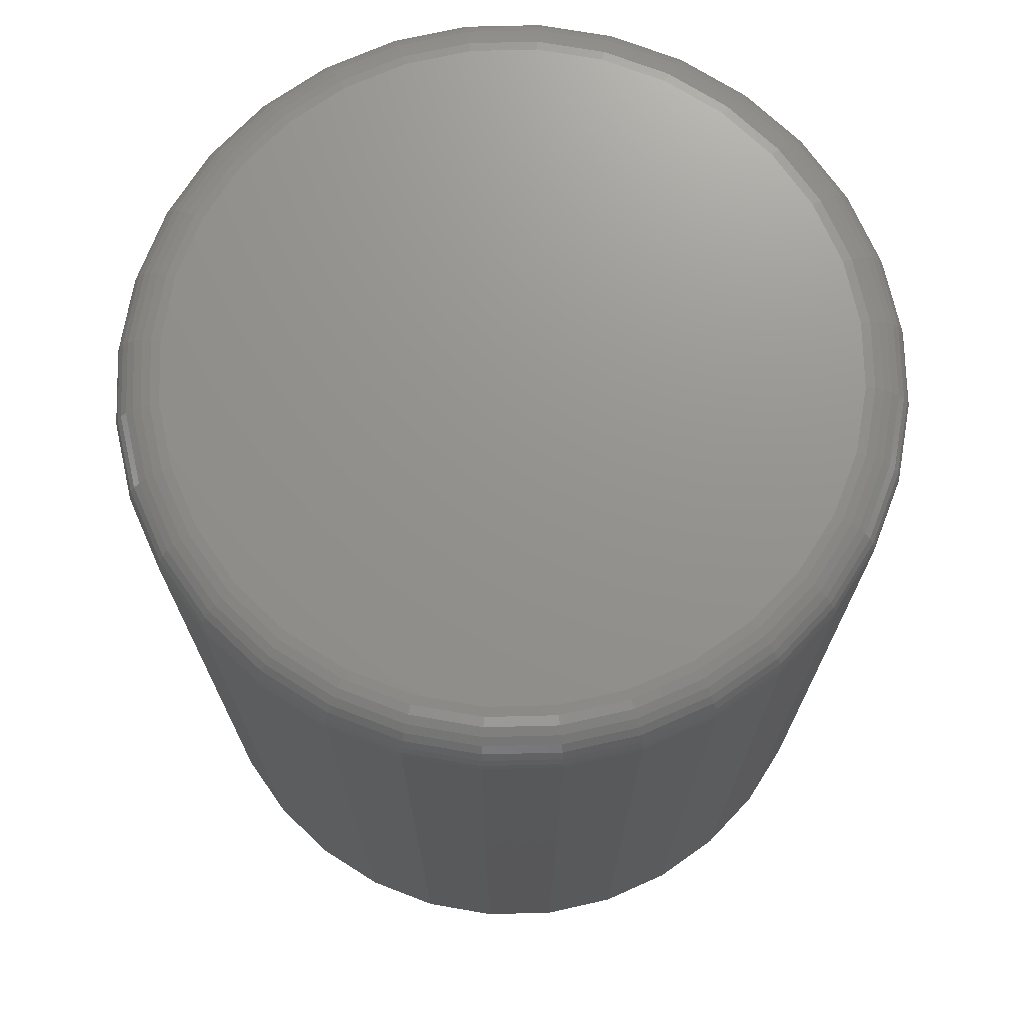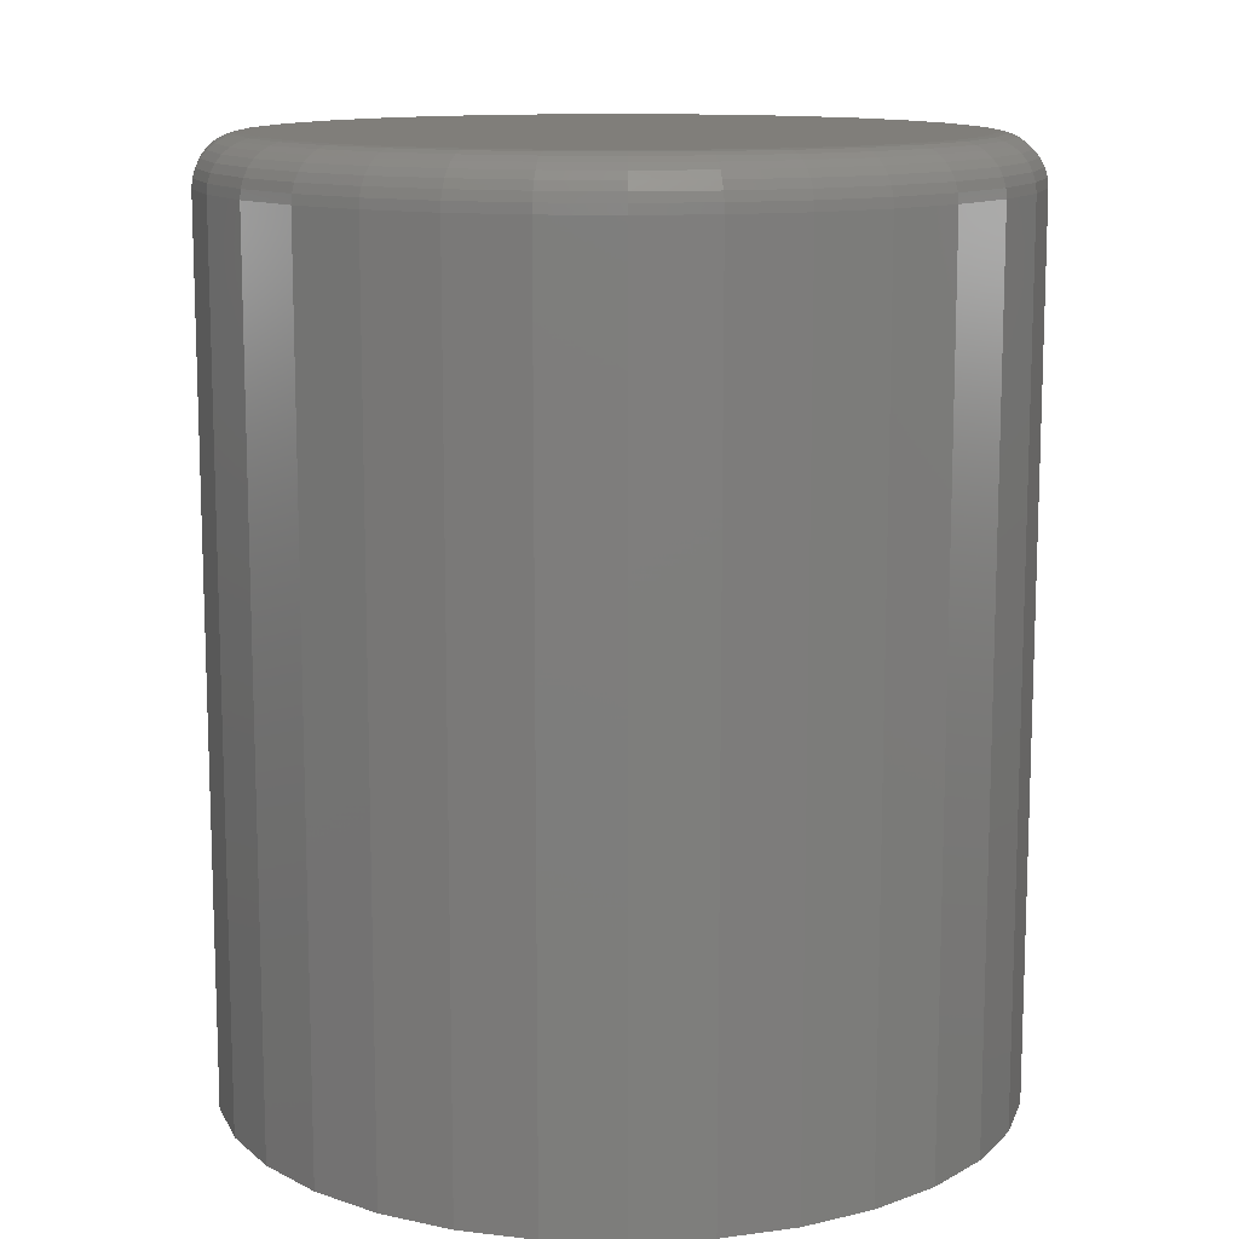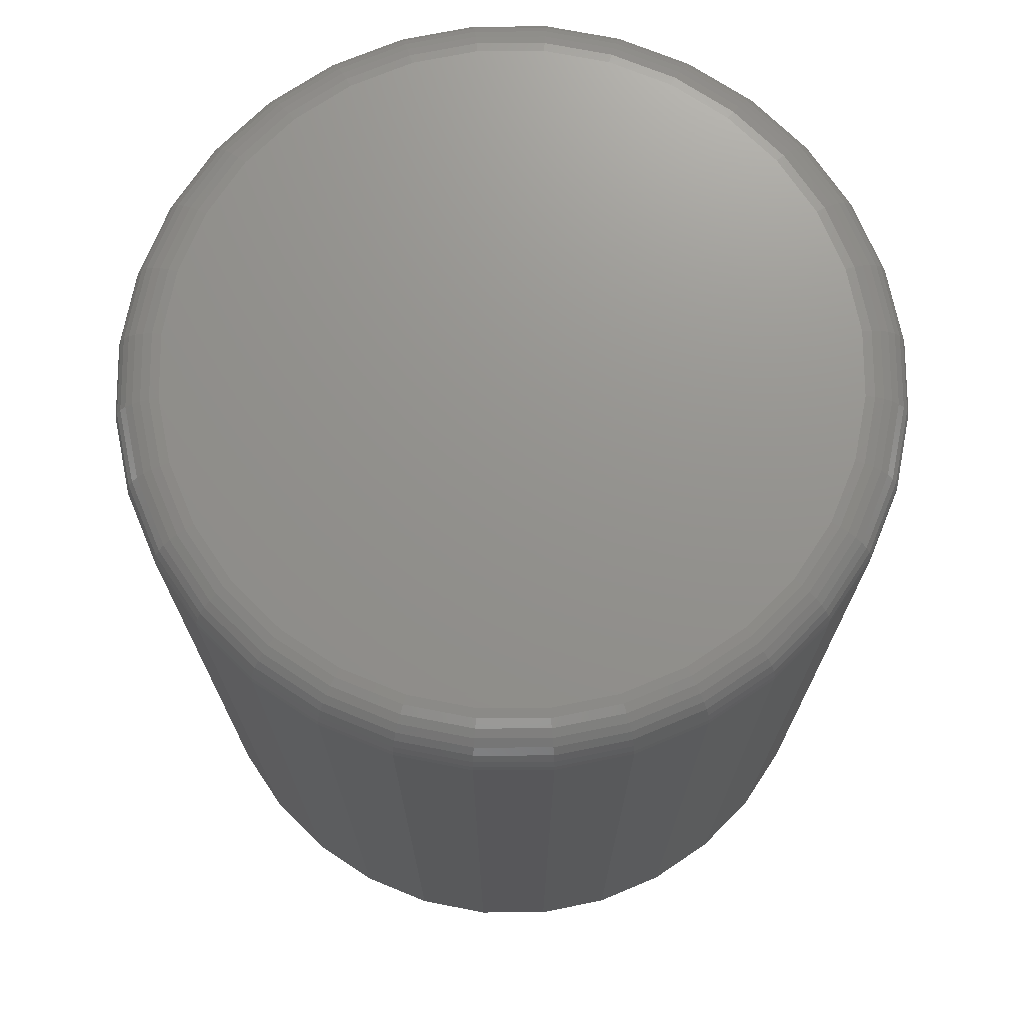
<metadata>
{"format":"stl","ext":"stl","renderer":"f3d","projection":"perspective","resolution":1024,"background":"white","views":[{"elev":71.7,"azim":-153.3,"up":"+Z"},{"elev":12.2,"azim":32.7,"up":"+Z"},{"elev":71.9,"azim":72.9,"up":"+Z"}]}
</metadata>
<code>
# stl→obj: 320 verts, 636 faces
v 0.4076 0.4648 0.1484
v 0.4292 0.4648 0.1484
v 0.4184 0.4659 0.1484
v 0.3972 0.4617 0.1484
v 0.4396 0.4617 0.1484
v 0.3877 0.4565 0.1484
v 0.4492 0.4565 0.1484
v 0.3793 0.4497 0.1484
v 0.4576 0.4497 0.1484
v 0.3724 0.4413 0.1484
v 0.4644 0.4413 0.1484
v 0.3673 0.4317 0.1484
v 0.4696 0.4317 0.1484
v 0.4696 0.3893 0.1484
v 0.3724 0.3798 0.1484
v 0.4644 0.3798 0.1484
v 0.3793 0.3714 0.1484
v 0.4576 0.3714 0.1484
v 0.3877 0.3645 0.1484
v 0.4492 0.3645 0.1484
v 0.3972 0.3594 0.1484
v 0.4396 0.3594 0.1484
v 0.4076 0.3562 0.1484
v 0.4292 0.3562 0.1484
v 0.4184 0.3552 0.1484
v 0.4727 0.4213 0.1484
v 0.3641 0.4213 0.1484
v 0.4738 0.4105 0.1484
v 0.3631 0.4105 0.1484
v 0.4727 0.3997 0.1484
v 0.3641 0.3997 0.1484
v 0.3673 0.3893 0.1484
v 0.4816 0.4105 0
v 0.4816 0.4105 0.1406
v 0.4804 0.3982 0
v 0.4804 0.3982 0.1406
v 0.4768 0.3864 0
v 0.4768 0.3864 0.1406
v 0.4709 0.3754 0
v 0.4709 0.3754 0.1406
v 0.4631 0.3659 0
v 0.4631 0.3659 0.1406
v 0.4535 0.358 0
v 0.4535 0.358 0.1406
v 0.4426 0.3522 0
v 0.4426 0.3522 0.1406
v 0.4307 0.3486 0
v 0.4307 0.3486 0.1406
v 0.4184 0.3474 0
v 0.4184 0.3474 0.1406
v 0.4061 0.3486 0
v 0.4061 0.3486 0.1406
v 0.3943 0.3522 0
v 0.3943 0.3522 0.1406
v 0.3833 0.358 0
v 0.3833 0.358 0.1406
v 0.3738 0.3659 0
v 0.3738 0.3659 0.1406
v 0.3659 0.3754 0
v 0.3659 0.3754 0.1406
v 0.3601 0.3864 0
v 0.3601 0.3864 0.1406
v 0.3565 0.3982 0
v 0.3565 0.3982 0.1406
v 0.3553 0.4105 0
v 0.3553 0.4105 0.1406
v 0.3565 0.4228 0
v 0.3565 0.4228 0.1406
v 0.3601 0.4347 0
v 0.3601 0.4347 0.1406
v 0.3659 0.4456 0
v 0.3659 0.4456 0.1406
v 0.3738 0.4552 0
v 0.3738 0.4552 0.1406
v 0.3833 0.463 0
v 0.3833 0.463 0.1406
v 0.3943 0.4689 0
v 0.3943 0.4689 0.1406
v 0.4061 0.4725 0
v 0.4061 0.4725 0.1406
v 0.4184 0.4737 0
v 0.4184 0.4737 0.1406
v 0.4307 0.4725 0
v 0.4307 0.4725 0.1406
v 0.4426 0.4689 0
v 0.4426 0.4689 0.1406
v 0.4535 0.463 0
v 0.4535 0.463 0.1406
v 0.4631 0.4552 0
v 0.4631 0.4552 0.1406
v 0.4709 0.4456 0
v 0.4709 0.4456 0.1406
v 0.4768 0.4347 0
v 0.4768 0.4347 0.1406
v 0.4804 0.4228 0
v 0.4804 0.4228 0.1406
v 0.4753 0.4105 0.1483
v 0.4742 0.3994 0.1483
v 0.4768 0.4105 0.1478
v 0.4756 0.3991 0.1478
v 0.4781 0.4105 0.1471
v 0.477 0.3989 0.1471
v 0.4793 0.4105 0.1461
v 0.4781 0.3987 0.1461
v 0.4803 0.4105 0.145
v 0.4791 0.3985 0.145
v 0.481 0.4105 0.1436
v 0.4798 0.3983 0.1436
v 0.4814 0.4105 0.1421
v 0.4802 0.3982 0.1421
v 0.3626 0.3994 0.1483
v 0.3616 0.4105 0.1483
v 0.3612 0.3991 0.1478
v 0.3601 0.4105 0.1478
v 0.3599 0.3989 0.1471
v 0.3587 0.4105 0.1471
v 0.3587 0.3987 0.1461
v 0.3576 0.4105 0.1461
v 0.3578 0.3985 0.145
v 0.3566 0.4105 0.145
v 0.3571 0.3983 0.1436
v 0.3559 0.4105 0.1436
v 0.3566 0.3982 0.1421
v 0.3554 0.4105 0.1421
v 0.3659 0.3888 0.1483
v 0.3645 0.3882 0.1478
v 0.3633 0.3877 0.1471
v 0.3622 0.3872 0.1461
v 0.3613 0.3869 0.145
v 0.3606 0.3866 0.1436
v 0.3602 0.3864 0.1421
v 0.3711 0.3789 0.1483
v 0.3699 0.3781 0.1478
v 0.3688 0.3774 0.1471
v 0.3678 0.3767 0.1461
v 0.367 0.3762 0.145
v 0.3664 0.3758 0.1436
v 0.366 0.3755 0.1421
v 0.3782 0.3703 0.1483
v 0.3772 0.3693 0.1478
v 0.3762 0.3683 0.1471
v 0.3754 0.3675 0.1461
v 0.3747 0.3668 0.145
v 0.3742 0.3663 0.1436
v 0.3739 0.366 0.1421
v 0.3868 0.3632 0.1483
v 0.386 0.362 0.1478
v 0.3853 0.3609 0.1471
v 0.3846 0.3599 0.1461
v 0.3841 0.3591 0.145
v 0.3837 0.3585 0.1436
v 0.3834 0.3581 0.1421
v 0.3967 0.358 0.1483
v 0.3961 0.3566 0.1478
v 0.3956 0.3554 0.1471
v 0.3951 0.3543 0.1461
v 0.3948 0.3534 0.145
v 0.3945 0.3527 0.1436
v 0.3943 0.3523 0.1421
v 0.4073 0.3547 0.1483
v 0.407 0.3533 0.1478
v 0.4068 0.352 0.1471
v 0.4065 0.3508 0.1461
v 0.4064 0.3499 0.145
v 0.4062 0.3492 0.1436
v 0.4061 0.3487 0.1421
v 0.4184 0.3537 0.1483
v 0.4184 0.3522 0.1478
v 0.4184 0.3508 0.1471
v 0.4184 0.3497 0.1461
v 0.4184 0.3487 0.145
v 0.4184 0.348 0.1436
v 0.4184 0.3475 0.1421
v 0.4295 0.3547 0.1483
v 0.4298 0.3533 0.1478
v 0.4301 0.352 0.1471
v 0.4303 0.3508 0.1461
v 0.4305 0.3499 0.145
v 0.4306 0.3492 0.1436
v 0.4307 0.3487 0.1421
v 0.4402 0.358 0.1483
v 0.4407 0.3566 0.1478
v 0.4413 0.3554 0.1471
v 0.4417 0.3543 0.1461
v 0.4421 0.3534 0.145
v 0.4424 0.3527 0.1436
v 0.4425 0.3523 0.1421
v 0.45 0.3632 0.1483
v 0.4508 0.362 0.1478
v 0.4516 0.3609 0.1471
v 0.4522 0.3599 0.1461
v 0.4528 0.3591 0.145
v 0.4532 0.3585 0.1436
v 0.4534 0.3581 0.1421
v 0.4586 0.3703 0.1483
v 0.4597 0.3693 0.1478
v 0.4606 0.3683 0.1471
v 0.4615 0.3675 0.1461
v 0.4621 0.3668 0.145
v 0.4627 0.3663 0.1436
v 0.463 0.366 0.1421
v 0.4657 0.3789 0.1483
v 0.4669 0.3781 0.1478
v 0.468 0.3774 0.1471
v 0.469 0.3767 0.1461
v 0.4698 0.3762 0.145
v 0.4704 0.3758 0.1436
v 0.4708 0.3755 0.1421
v 0.471 0.3888 0.1483
v 0.4723 0.3882 0.1478
v 0.4736 0.3877 0.1471
v 0.4747 0.3872 0.1461
v 0.4756 0.3869 0.145
v 0.4762 0.3866 0.1436
v 0.4766 0.3864 0.1421
v 0.3626 0.4216 0.1483
v 0.3612 0.4219 0.1478
v 0.3599 0.4222 0.1471
v 0.3587 0.4224 0.1461
v 0.3578 0.4226 0.145
v 0.3571 0.4227 0.1436
v 0.3566 0.4228 0.1421
v 0.4742 0.4216 0.1483
v 0.4756 0.4219 0.1478
v 0.477 0.4222 0.1471
v 0.4781 0.4224 0.1461
v 0.4791 0.4226 0.145
v 0.4798 0.4227 0.1436
v 0.4802 0.4228 0.1421
v 0.471 0.4323 0.1483
v 0.4723 0.4329 0.1478
v 0.4736 0.4334 0.1471
v 0.4747 0.4338 0.1461
v 0.4756 0.4342 0.145
v 0.4762 0.4345 0.1436
v 0.4766 0.4346 0.1421
v 0.4657 0.4421 0.1483
v 0.4669 0.4429 0.1478
v 0.468 0.4437 0.1471
v 0.469 0.4443 0.1461
v 0.4698 0.4449 0.145
v 0.4704 0.4453 0.1436
v 0.4708 0.4455 0.1421
v 0.4586 0.4507 0.1483
v 0.4597 0.4518 0.1478
v 0.4606 0.4527 0.1471
v 0.4615 0.4536 0.1461
v 0.4621 0.4543 0.145
v 0.4627 0.4548 0.1436
v 0.463 0.4551 0.1421
v 0.45 0.4578 0.1483
v 0.4508 0.459 0.1478
v 0.4516 0.4602 0.1471
v 0.4522 0.4611 0.1461
v 0.4528 0.4619 0.145
v 0.4532 0.4625 0.1436
v 0.4534 0.4629 0.1421
v 0.4402 0.4631 0.1483
v 0.4407 0.4644 0.1478
v 0.4413 0.4657 0.1471
v 0.4417 0.4668 0.1461
v 0.4421 0.4677 0.145
v 0.4424 0.4683 0.1436
v 0.4425 0.4687 0.1421
v 0.4295 0.4663 0.1483
v 0.4298 0.4677 0.1478
v 0.4301 0.4691 0.1471
v 0.4303 0.4702 0.1461
v 0.4305 0.4712 0.145
v 0.4306 0.4719 0.1436
v 0.4307 0.4723 0.1421
v 0.4184 0.4674 0.1483
v 0.4184 0.4689 0.1478
v 0.4184 0.4702 0.1471
v 0.4184 0.4714 0.1461
v 0.4184 0.4724 0.145
v 0.4184 0.4731 0.1436
v 0.4184 0.4735 0.1421
v 0.4073 0.4663 0.1483
v 0.407 0.4677 0.1478
v 0.4068 0.4691 0.1471
v 0.4065 0.4702 0.1461
v 0.4064 0.4712 0.145
v 0.4062 0.4719 0.1436
v 0.4061 0.4723 0.1421
v 0.3967 0.4631 0.1483
v 0.3961 0.4644 0.1478
v 0.3956 0.4657 0.1471
v 0.3951 0.4668 0.1461
v 0.3948 0.4677 0.145
v 0.3945 0.4683 0.1436
v 0.3943 0.4687 0.1421
v 0.3868 0.4578 0.1483
v 0.386 0.459 0.1478
v 0.3853 0.4602 0.1471
v 0.3846 0.4611 0.1461
v 0.3841 0.4619 0.145
v 0.3837 0.4625 0.1436
v 0.3834 0.4629 0.1421
v 0.3782 0.4507 0.1483
v 0.3772 0.4518 0.1478
v 0.3762 0.4527 0.1471
v 0.3754 0.4536 0.1461
v 0.3747 0.4543 0.145
v 0.3742 0.4548 0.1436
v 0.3739 0.4551 0.1421
v 0.3711 0.4421 0.1483
v 0.3699 0.4429 0.1478
v 0.3688 0.4437 0.1471
v 0.3678 0.4443 0.1461
v 0.367 0.4449 0.145
v 0.3664 0.4453 0.1436
v 0.366 0.4455 0.1421
v 0.3659 0.4323 0.1483
v 0.3645 0.4329 0.1478
v 0.3633 0.4334 0.1471
v 0.3622 0.4338 0.1461
v 0.3613 0.4342 0.145
v 0.3606 0.4345 0.1436
v 0.3602 0.4346 0.1421
f 1 2 3
f 2 1 4
f 2 4 5
f 5 4 6
f 5 6 7
f 7 6 8
f 7 8 9
f 9 8 10
f 9 10 11
f 11 10 12
f 11 12 13
f 14 15 16
f 16 15 17
f 16 17 18
f 18 17 19
f 18 19 20
f 20 19 21
f 20 21 22
f 22 21 23
f 22 23 24
f 24 23 25
f 13 12 26
f 26 12 27
f 26 27 28
f 28 27 29
f 28 29 30
f 30 29 31
f 30 31 14
f 14 31 32
f 14 32 15
f 33 34 35
f 35 34 36
f 35 36 37
f 37 36 38
f 37 38 39
f 39 38 40
f 39 40 41
f 41 40 42
f 41 42 43
f 43 42 44
f 43 44 45
f 45 44 46
f 45 46 47
f 47 46 48
f 47 48 49
f 49 48 50
f 49 50 51
f 51 50 52
f 51 52 53
f 53 52 54
f 53 54 55
f 55 54 56
f 55 56 57
f 57 56 58
f 57 58 59
f 59 58 60
f 59 60 61
f 61 60 62
f 61 62 63
f 63 62 64
f 63 64 65
f 65 64 66
f 65 66 67
f 67 66 68
f 67 68 69
f 69 68 70
f 69 70 71
f 71 70 72
f 71 72 73
f 73 72 74
f 73 74 75
f 75 74 76
f 75 76 77
f 77 76 78
f 77 78 79
f 79 78 80
f 79 80 81
f 81 80 82
f 81 82 83
f 83 82 84
f 83 84 85
f 85 84 86
f 85 86 87
f 87 86 88
f 87 88 89
f 89 88 90
f 89 90 91
f 91 90 92
f 91 92 93
f 93 92 94
f 93 94 95
f 95 94 96
f 95 96 33
f 33 96 34
f 28 30 97
f 97 30 98
f 97 98 99
f 99 98 100
f 99 100 101
f 101 100 102
f 101 102 103
f 103 102 104
f 103 104 105
f 105 104 106
f 105 106 107
f 107 106 108
f 107 108 109
f 109 108 110
f 109 110 34
f 34 110 36
f 31 29 111
f 111 29 112
f 111 112 113
f 113 112 114
f 113 114 115
f 115 114 116
f 115 116 117
f 117 116 118
f 117 118 119
f 119 118 120
f 119 120 121
f 121 120 122
f 121 122 123
f 123 122 124
f 123 124 64
f 64 124 66
f 32 31 125
f 125 31 111
f 125 111 126
f 126 111 113
f 126 113 127
f 127 113 115
f 127 115 128
f 128 115 117
f 128 117 129
f 129 117 119
f 129 119 130
f 130 119 121
f 130 121 131
f 131 121 123
f 131 123 62
f 62 123 64
f 15 32 132
f 132 32 125
f 132 125 133
f 133 125 126
f 133 126 134
f 134 126 127
f 134 127 135
f 135 127 128
f 135 128 136
f 136 128 129
f 136 129 137
f 137 129 130
f 137 130 138
f 138 130 131
f 138 131 60
f 60 131 62
f 17 15 139
f 139 15 132
f 139 132 140
f 140 132 133
f 140 133 141
f 141 133 134
f 141 134 142
f 142 134 135
f 142 135 143
f 143 135 136
f 143 136 144
f 144 136 137
f 144 137 145
f 145 137 138
f 145 138 58
f 58 138 60
f 19 17 146
f 146 17 139
f 146 139 147
f 147 139 140
f 147 140 148
f 148 140 141
f 148 141 149
f 149 141 142
f 149 142 150
f 150 142 143
f 150 143 151
f 151 143 144
f 151 144 152
f 152 144 145
f 152 145 56
f 56 145 58
f 21 19 153
f 153 19 146
f 153 146 154
f 154 146 147
f 154 147 155
f 155 147 148
f 155 148 156
f 156 148 149
f 156 149 157
f 157 149 150
f 157 150 158
f 158 150 151
f 158 151 159
f 159 151 152
f 159 152 54
f 54 152 56
f 23 21 160
f 160 21 153
f 160 153 161
f 161 153 154
f 161 154 162
f 162 154 155
f 162 155 163
f 163 155 156
f 163 156 164
f 164 156 157
f 164 157 165
f 165 157 158
f 165 158 166
f 166 158 159
f 166 159 52
f 52 159 54
f 25 23 167
f 167 23 160
f 167 160 168
f 168 160 161
f 168 161 169
f 169 161 162
f 169 162 170
f 170 162 163
f 170 163 171
f 171 163 164
f 171 164 172
f 172 164 165
f 172 165 173
f 173 165 166
f 173 166 50
f 50 166 52
f 24 25 174
f 174 25 167
f 174 167 175
f 175 167 168
f 175 168 176
f 176 168 169
f 176 169 177
f 177 169 170
f 177 170 178
f 178 170 171
f 178 171 179
f 179 171 172
f 179 172 180
f 180 172 173
f 180 173 48
f 48 173 50
f 22 24 181
f 181 24 174
f 181 174 182
f 182 174 175
f 182 175 183
f 183 175 176
f 183 176 184
f 184 176 177
f 184 177 185
f 185 177 178
f 185 178 186
f 186 178 179
f 186 179 187
f 187 179 180
f 187 180 46
f 46 180 48
f 20 22 188
f 188 22 181
f 188 181 189
f 189 181 182
f 189 182 190
f 190 182 183
f 190 183 191
f 191 183 184
f 191 184 192
f 192 184 185
f 192 185 193
f 193 185 186
f 193 186 194
f 194 186 187
f 194 187 44
f 44 187 46
f 18 20 195
f 195 20 188
f 195 188 196
f 196 188 189
f 196 189 197
f 197 189 190
f 197 190 198
f 198 190 191
f 198 191 199
f 199 191 192
f 199 192 200
f 200 192 193
f 200 193 201
f 201 193 194
f 201 194 42
f 42 194 44
f 16 18 202
f 202 18 195
f 202 195 203
f 203 195 196
f 203 196 204
f 204 196 197
f 204 197 205
f 205 197 198
f 205 198 206
f 206 198 199
f 206 199 207
f 207 199 200
f 207 200 208
f 208 200 201
f 208 201 40
f 40 201 42
f 14 16 209
f 209 16 202
f 209 202 210
f 210 202 203
f 210 203 211
f 211 203 204
f 211 204 212
f 212 204 205
f 212 205 213
f 213 205 206
f 213 206 214
f 214 206 207
f 214 207 215
f 215 207 208
f 215 208 38
f 38 208 40
f 30 14 98
f 98 14 209
f 98 209 100
f 100 209 210
f 100 210 102
f 102 210 211
f 102 211 104
f 104 211 212
f 104 212 106
f 106 212 213
f 106 213 108
f 108 213 214
f 108 214 110
f 110 214 215
f 110 215 36
f 36 215 38
f 29 27 112
f 112 27 216
f 112 216 114
f 114 216 217
f 114 217 116
f 116 217 218
f 116 218 118
f 118 218 219
f 118 219 120
f 120 219 220
f 120 220 122
f 122 220 221
f 122 221 124
f 124 221 222
f 124 222 66
f 66 222 68
f 26 28 223
f 223 28 97
f 223 97 224
f 224 97 99
f 224 99 225
f 225 99 101
f 225 101 226
f 226 101 103
f 226 103 227
f 227 103 105
f 227 105 228
f 228 105 107
f 228 107 229
f 229 107 109
f 229 109 96
f 96 109 34
f 13 26 230
f 230 26 223
f 230 223 231
f 231 223 224
f 231 224 232
f 232 224 225
f 232 225 233
f 233 225 226
f 233 226 234
f 234 226 227
f 234 227 235
f 235 227 228
f 235 228 236
f 236 228 229
f 236 229 94
f 94 229 96
f 11 13 237
f 237 13 230
f 237 230 238
f 238 230 231
f 238 231 239
f 239 231 232
f 239 232 240
f 240 232 233
f 240 233 241
f 241 233 234
f 241 234 242
f 242 234 235
f 242 235 243
f 243 235 236
f 243 236 92
f 92 236 94
f 9 11 244
f 244 11 237
f 244 237 245
f 245 237 238
f 245 238 246
f 246 238 239
f 246 239 247
f 247 239 240
f 247 240 248
f 248 240 241
f 248 241 249
f 249 241 242
f 249 242 250
f 250 242 243
f 250 243 90
f 90 243 92
f 7 9 251
f 251 9 244
f 251 244 252
f 252 244 245
f 252 245 253
f 253 245 246
f 253 246 254
f 254 246 247
f 254 247 255
f 255 247 248
f 255 248 256
f 256 248 249
f 256 249 257
f 257 249 250
f 257 250 88
f 88 250 90
f 5 7 258
f 258 7 251
f 258 251 259
f 259 251 252
f 259 252 260
f 260 252 253
f 260 253 261
f 261 253 254
f 261 254 262
f 262 254 255
f 262 255 263
f 263 255 256
f 263 256 264
f 264 256 257
f 264 257 86
f 86 257 88
f 2 5 265
f 265 5 258
f 265 258 266
f 266 258 259
f 266 259 267
f 267 259 260
f 267 260 268
f 268 260 261
f 268 261 269
f 269 261 262
f 269 262 270
f 270 262 263
f 270 263 271
f 271 263 264
f 271 264 84
f 84 264 86
f 3 2 272
f 272 2 265
f 272 265 273
f 273 265 266
f 273 266 274
f 274 266 267
f 274 267 275
f 275 267 268
f 275 268 276
f 276 268 269
f 276 269 277
f 277 269 270
f 277 270 278
f 278 270 271
f 278 271 82
f 82 271 84
f 1 3 279
f 279 3 272
f 279 272 280
f 280 272 273
f 280 273 281
f 281 273 274
f 281 274 282
f 282 274 275
f 282 275 283
f 283 275 276
f 283 276 284
f 284 276 277
f 284 277 285
f 285 277 278
f 285 278 80
f 80 278 82
f 4 1 286
f 286 1 279
f 286 279 287
f 287 279 280
f 287 280 288
f 288 280 281
f 288 281 289
f 289 281 282
f 289 282 290
f 290 282 283
f 290 283 291
f 291 283 284
f 291 284 292
f 292 284 285
f 292 285 78
f 78 285 80
f 6 4 293
f 293 4 286
f 293 286 294
f 294 286 287
f 294 287 295
f 295 287 288
f 295 288 296
f 296 288 289
f 296 289 297
f 297 289 290
f 297 290 298
f 298 290 291
f 298 291 299
f 299 291 292
f 299 292 76
f 76 292 78
f 8 6 300
f 300 6 293
f 300 293 301
f 301 293 294
f 301 294 302
f 302 294 295
f 302 295 303
f 303 295 296
f 303 296 304
f 304 296 297
f 304 297 305
f 305 297 298
f 305 298 306
f 306 298 299
f 306 299 74
f 74 299 76
f 10 8 307
f 307 8 300
f 307 300 308
f 308 300 301
f 308 301 309
f 309 301 302
f 309 302 310
f 310 302 303
f 310 303 311
f 311 303 304
f 311 304 312
f 312 304 305
f 312 305 313
f 313 305 306
f 313 306 72
f 72 306 74
f 12 10 314
f 314 10 307
f 314 307 315
f 315 307 308
f 315 308 316
f 316 308 309
f 316 309 317
f 317 309 310
f 317 310 318
f 318 310 311
f 318 311 319
f 319 311 312
f 319 312 320
f 320 312 313
f 320 313 70
f 70 313 72
f 27 12 216
f 216 12 314
f 216 314 217
f 217 314 315
f 217 315 218
f 218 315 316
f 218 316 219
f 219 316 317
f 219 317 220
f 220 317 318
f 220 318 221
f 221 318 319
f 221 319 222
f 222 319 320
f 222 320 68
f 68 320 70
f 81 83 79
f 77 79 83
f 85 77 83
f 75 77 85
f 87 75 85
f 73 75 87
f 89 73 87
f 71 73 89
f 91 71 89
f 41 57 39
f 55 57 41
f 43 55 41
f 53 55 43
f 45 53 43
f 51 53 45
f 47 51 45
f 49 51 47
f 57 59 39
f 39 59 61
f 39 61 37
f 37 61 63
f 37 63 35
f 35 63 65
f 35 65 33
f 33 65 67
f 33 67 95
f 95 67 69
f 95 69 93
f 93 69 71
f 93 71 91

</code>
